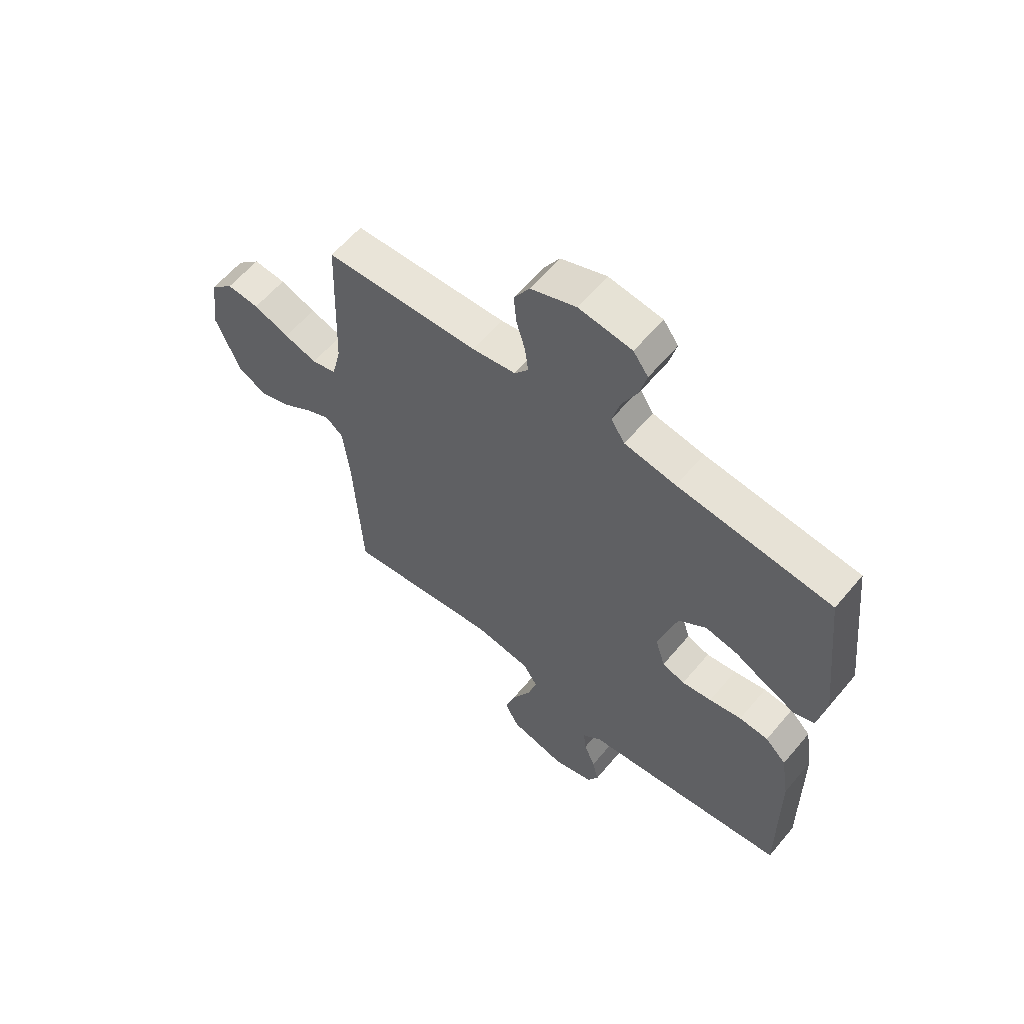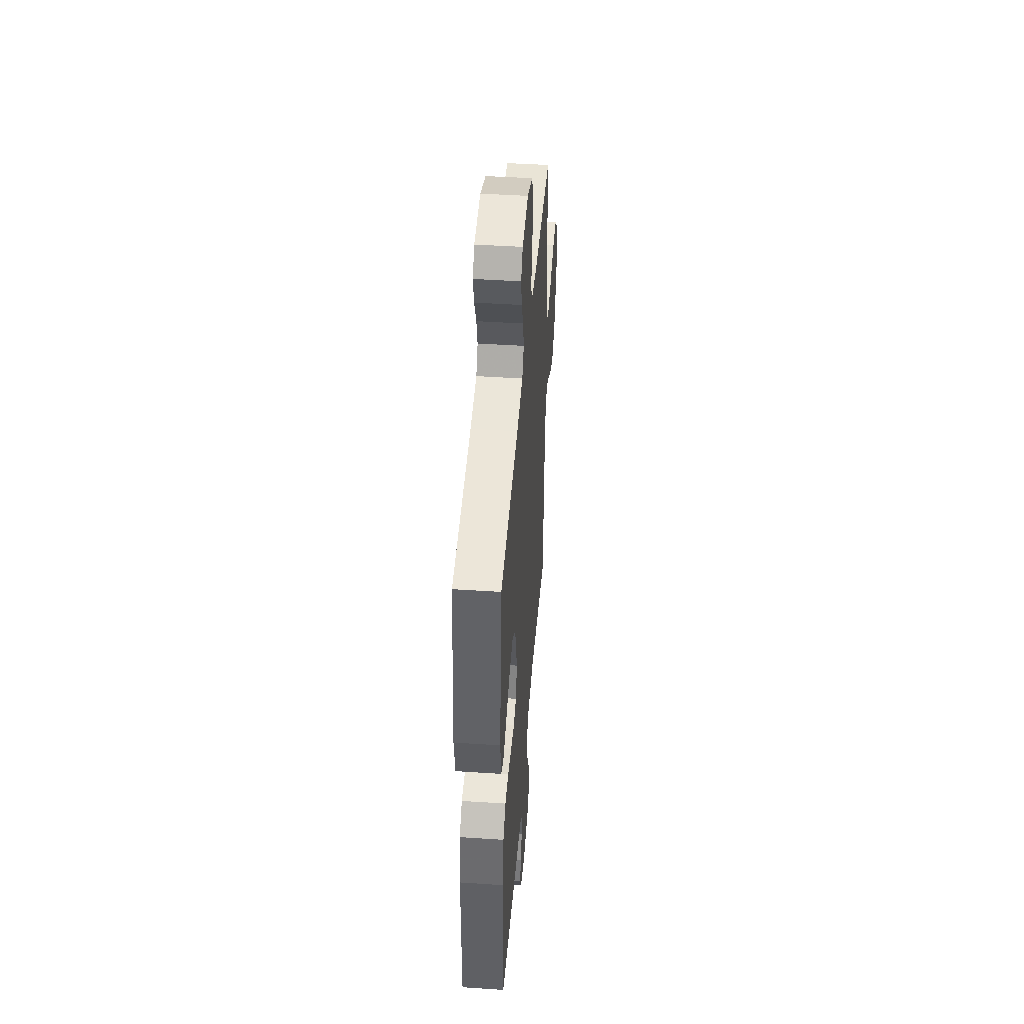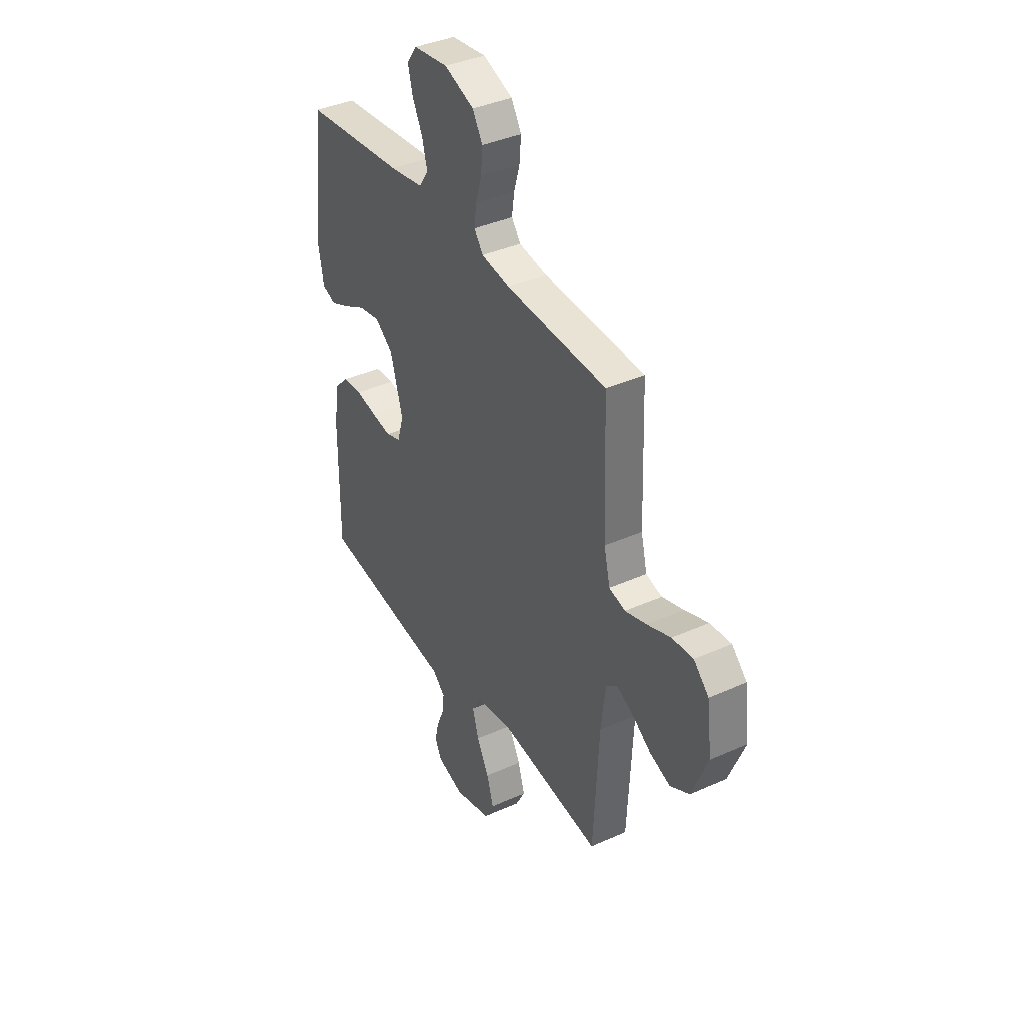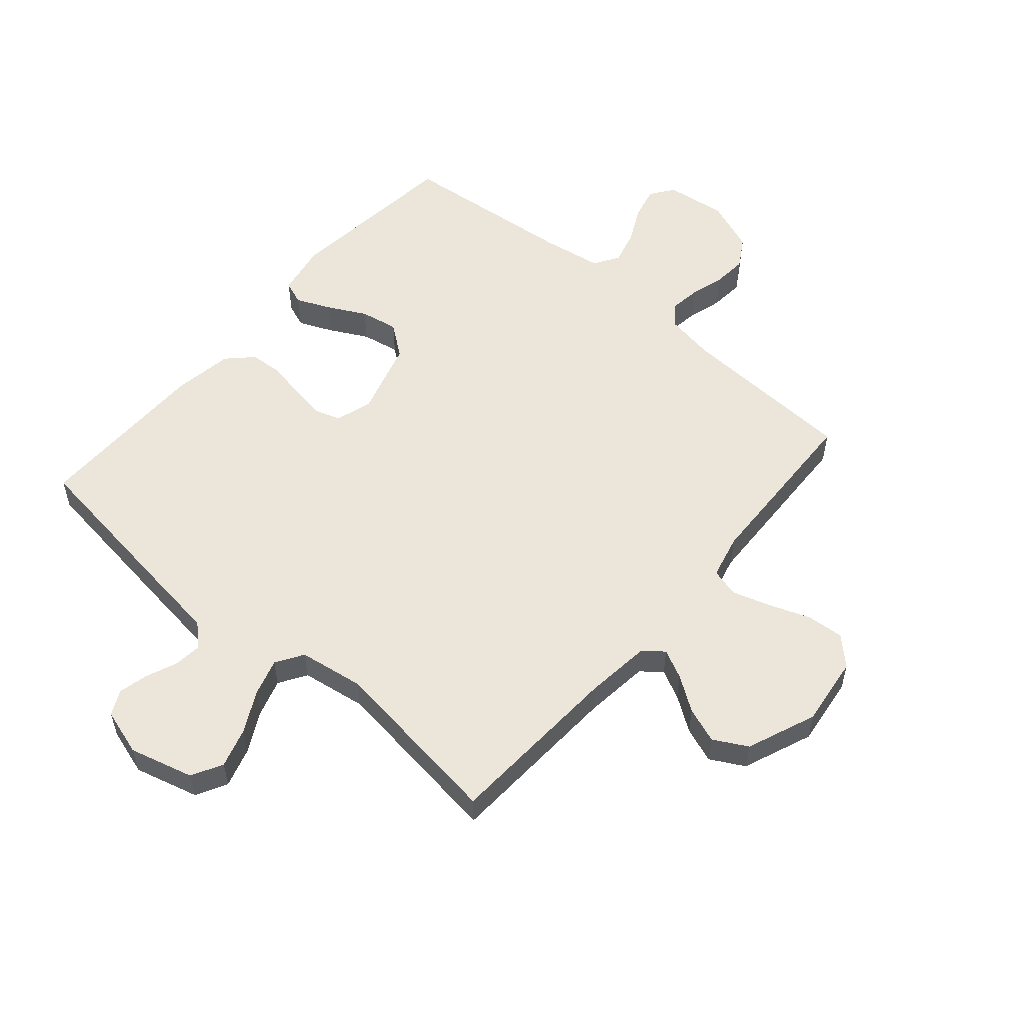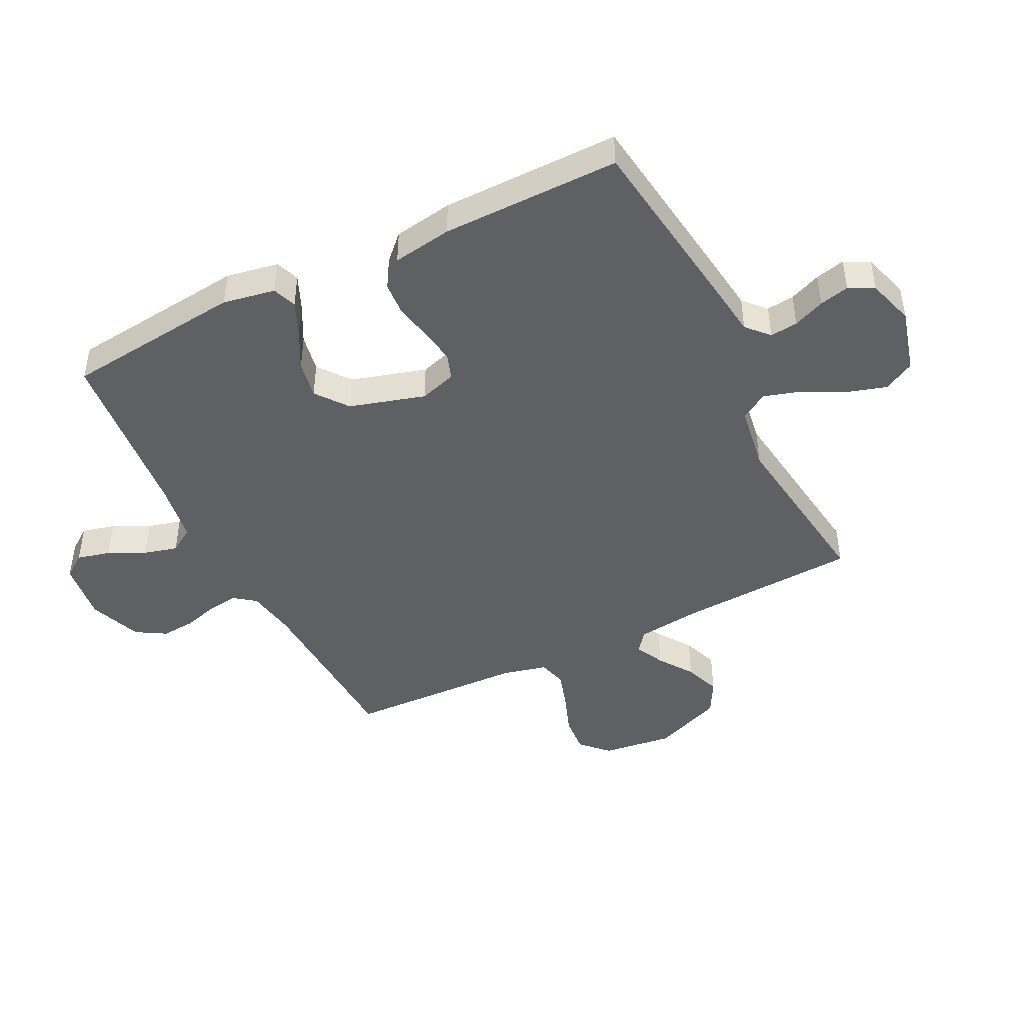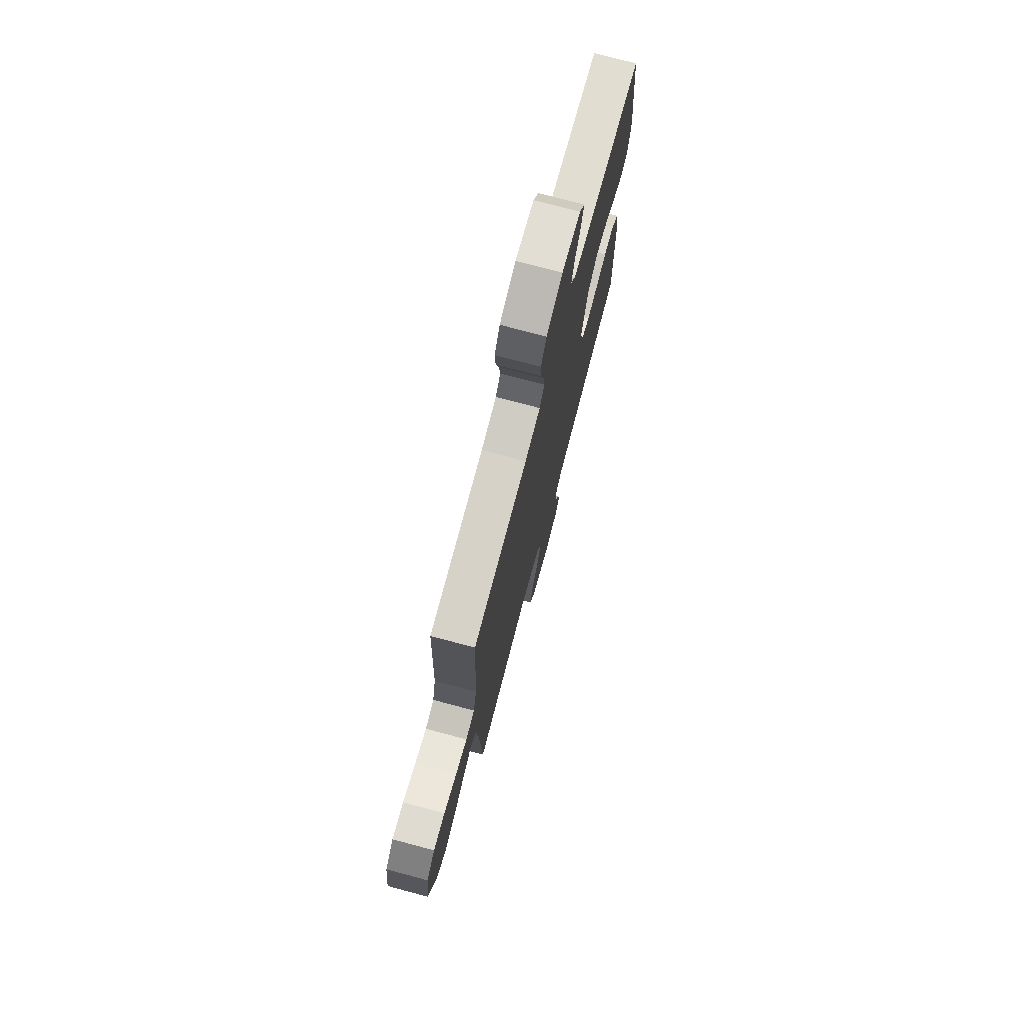
<metadata>
{"format":"obj","ext":"obj","renderer":"f3d","projection":"perspective","resolution":1024,"background":"white","views":[{"elev":60.4,"azim":39.8,"up":"+Z"},{"elev":45.1,"azim":94.4,"up":"+Z"},{"elev":38.4,"azim":-119.6,"up":"+Z"},{"elev":55.2,"azim":-139.3,"up":"+Y"},{"elev":-45.2,"azim":116.5,"up":"+Y"},{"elev":74.8,"azim":-75.1,"up":"+Z"}]}
</metadata>
<code>
v -0.5 0.07 0.5
v -0.2 0.07 0.514
v -0.116 0.07 0.528
v -0.089 0.07 0.564
v -0.096 0.07 0.615
v -0.113 0.07 0.673
v -0.118 0.07 0.731
v -0.088 0.07 0.781
v 0 0.07 0.815
v 0.103 0.07 0.802
v 0.132 0.07 0.762
v 0.118 0.07 0.706
v 0.088 0.07 0.645
v 0.073 0.07 0.588
v 0.1 0.07 0.546
v 0.2 0.07 0.53
v 0.5 0.07 0.5
v 0.533 0.07 0.2
v 0.517 0.07 0.112
v 0.477 0.07 0.097
v 0.42 0.07 0.122
v 0.355 0.07 0.156
v 0.291 0.07 0.168
v 0.237 0.07 0.127
v 0.2 0.07 0
v 0.219 0.07 -0.062
v 0.263 0.07 -0.077
v 0.321 0.07 -0.068
v 0.384 0.07 -0.055
v 0.441 0.07 -0.059
v 0.482 0.07 -0.1
v 0.498 0.07 -0.2
v 0.5 0.07 -0.5
v 0.2 0.07 -0.54
v 0.098 0.07 -0.553
v 0.061 0.07 -0.587
v 0.066 0.07 -0.634
v 0.088 0.07 -0.687
v 0.1 0.07 -0.737
v 0.079 0.07 -0.779
v 0 0.07 -0.803
v -0.108 0.07 -0.774
v -0.136 0.07 -0.722
v -0.116 0.07 -0.655
v -0.08 0.07 -0.586
v -0.061 0.07 -0.523
v -0.09 0.07 -0.477
v -0.2 0.07 -0.46
v -0.5 0.07 -0.5
v -0.516 0.07 -0.2
v -0.529 0.07 -0.089
v -0.563 0.07 -0.062
v -0.612 0.07 -0.086
v -0.67 0.07 -0.126
v -0.73 0.07 -0.148
v -0.787 0.07 -0.117
v -0.834 0.07 0
v -0.819 0.07 0.119
v -0.774 0.07 0.163
v -0.711 0.07 0.158
v -0.641 0.07 0.132
v -0.577 0.07 0.112
v -0.529 0.07 0.125
v -0.511 0.07 0.2
v -0.5 0 0.5
v -0.2 0 0.514
v -0.116 0 0.528
v -0.089 0 0.564
v -0.096 0 0.615
v -0.113 0 0.673
v -0.118 0 0.731
v -0.088 0 0.781
v 0 0 0.815
v 0.103 0 0.802
v 0.132 0 0.762
v 0.118 0 0.706
v 0.088 0 0.645
v 0.073 0 0.588
v 0.1 0 0.546
v 0.2 0 0.53
v 0.5 0 0.5
v 0.533 0 0.2
v 0.517 0 0.112
v 0.477 0 0.097
v 0.42 0 0.122
v 0.355 0 0.156
v 0.291 0 0.168
v 0.237 0 0.127
v 0.2 0 0
v 0.219 0 -0.062
v 0.263 0 -0.077
v 0.321 0 -0.068
v 0.384 0 -0.055
v 0.441 0 -0.059
v 0.482 0 -0.1
v 0.498 0 -0.2
v 0.5 0 -0.5
v 0.2 0 -0.54
v 0.098 0 -0.553
v 0.061 0 -0.587
v 0.066 0 -0.634
v 0.088 0 -0.687
v 0.1 0 -0.737
v 0.079 0 -0.779
v 0 0 -0.803
v -0.108 0 -0.774
v -0.136 0 -0.722
v -0.116 0 -0.655
v -0.08 0 -0.586
v -0.061 0 -0.523
v -0.09 0 -0.477
v -0.2 0 -0.46
v -0.5 0 -0.5
v -0.516 0 -0.2
v -0.529 0 -0.089
v -0.563 0 -0.062
v -0.612 0 -0.086
v -0.67 0 -0.126
v -0.73 0 -0.148
v -0.787 0 -0.117
v -0.834 0 0
v -0.819 0 0.119
v -0.774 0 0.163
v -0.711 0 0.158
v -0.641 0 0.132
v -0.577 0 0.112
v -0.529 0 0.125
v -0.511 0 0.2
f 59 60 61
f 58 59 61
f 57 58 61
f 56 57 61
f 55 56 61
f 54 55 61
f 53 54 61
f 52 53 61 62
f 51 52 62 63
f 48 49 50
f 51 63 64
f 50 51 64
f 48 50 64
f 47 48 64
f 43 44 45
f 42 43 45
f 41 42 45
f 40 41 45
f 39 40 45
f 38 39 45
f 37 38 45
f 36 37 45 46
f 64 1 2
f 47 64 2
f 46 47 2
f 36 46 2
f 35 36 2
f 33 34 35
f 32 33 35
f 31 32 35
f 30 31 35
f 29 30 35
f 28 29 35
f 20 21 22
f 19 20 22
f 18 19 22
f 17 18 22
f 16 17 22
f 15 16 22 23
f 14 15 23 24
f 11 12 13
f 10 11 13
f 9 10 13
f 8 9 13
f 7 8 13
f 6 7 13
f 5 6 13
f 4 5 13 14
f 14 24 25
f 4 14 25
f 3 4 25
f 27 28 35
f 26 27 35
f 25 26 35
f 3 25 35
f 2 3 35
f 125 124 123
f 125 123 122
f 125 122 121
f 125 121 120
f 125 120 119
f 125 119 118
f 125 118 117
f 126 125 117 116
f 127 126 116 115
f 114 113 112
f 128 127 115
f 128 115 114
f 128 114 112
f 128 112 111
f 109 108 107
f 109 107 106
f 109 106 105
f 109 105 104
f 109 104 103
f 109 103 102
f 109 102 101
f 110 109 101 100
f 66 65 128
f 66 128 111
f 66 111 110
f 66 110 100
f 66 100 99
f 99 98 97
f 99 97 96
f 99 96 95
f 99 95 94
f 99 94 93
f 99 93 92
f 86 85 84
f 86 84 83
f 86 83 82
f 86 82 81
f 86 81 80
f 87 86 80 79
f 88 87 79 78
f 77 76 75
f 77 75 74
f 77 74 73
f 77 73 72
f 77 72 71
f 77 71 70
f 77 70 69
f 78 77 69 68
f 89 88 78
f 89 78 68
f 89 68 67
f 99 92 91
f 99 91 90
f 99 90 89
f 99 89 67
f 99 67 66
f 1 65 66 2
f 2 66 67 3
f 3 67 68 4
f 4 68 69 5
f 5 69 70 6
f 6 70 71 7
f 7 71 72 8
f 8 72 73 9
f 9 73 74 10
f 10 74 75 11
f 11 75 76 12
f 12 76 77 13
f 13 77 78 14
f 14 78 79 15
f 15 79 80 16
f 16 80 81 17
f 17 81 82 18
f 18 82 83 19
f 19 83 84 20
f 20 84 85 21
f 21 85 86 22
f 22 86 87 23
f 23 87 88 24
f 24 88 89 25
f 25 89 90 26
f 26 90 91 27
f 27 91 92 28
f 28 92 93 29
f 29 93 94 30
f 30 94 95 31
f 31 95 96 32
f 32 96 97 33
f 33 97 98 34
f 34 98 99 35
f 35 99 100 36
f 36 100 101 37
f 37 101 102 38
f 38 102 103 39
f 39 103 104 40
f 40 104 105 41
f 41 105 106 42
f 42 106 107 43
f 43 107 108 44
f 44 108 109 45
f 45 109 110 46
f 46 110 111 47
f 47 111 112 48
f 48 112 113 49
f 49 113 114 50
f 50 114 115 51
f 51 115 116 52
f 52 116 117 53
f 53 117 118 54
f 54 118 119 55
f 55 119 120 56
f 56 120 121 57
f 57 121 122 58
f 58 122 123 59
f 59 123 124 60
f 60 124 125 61
f 61 125 126 62
f 62 126 127 63
f 63 127 128 64
f 64 128 65 1

</code>
